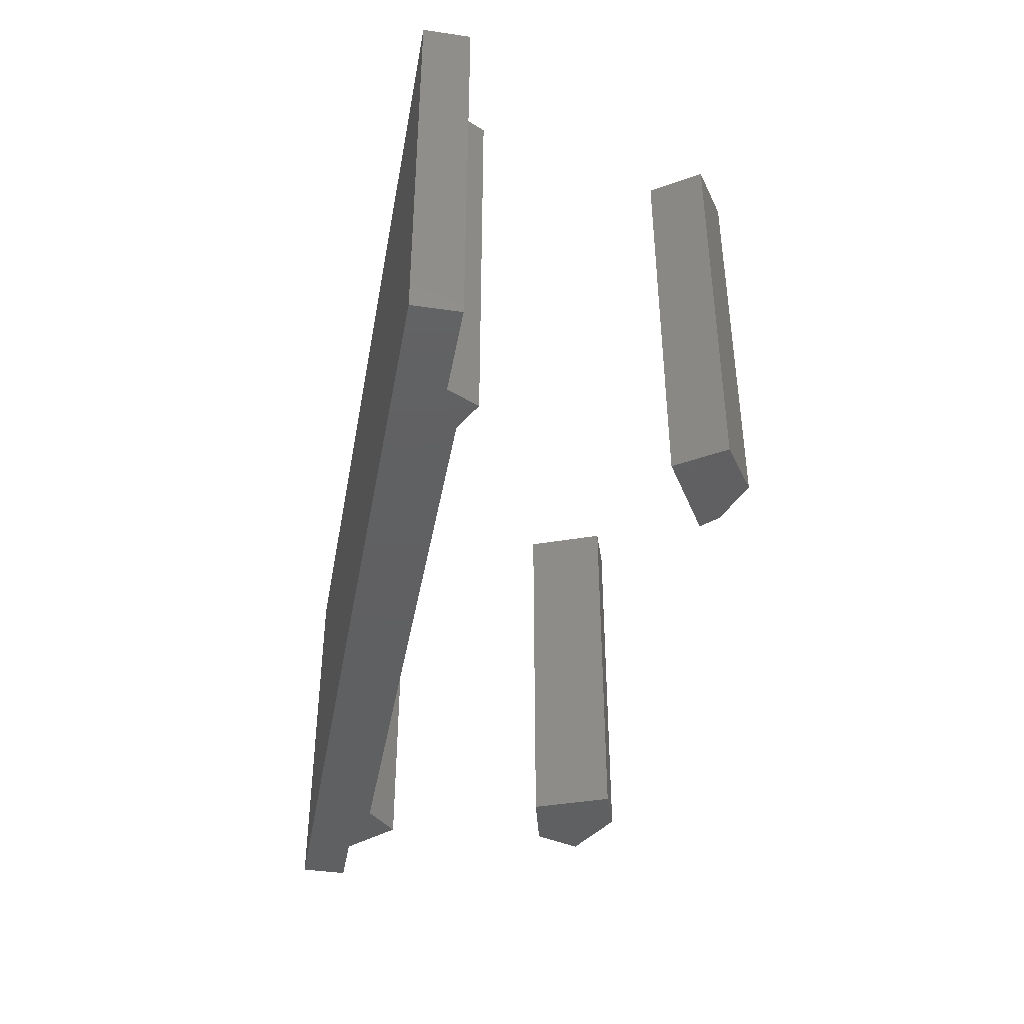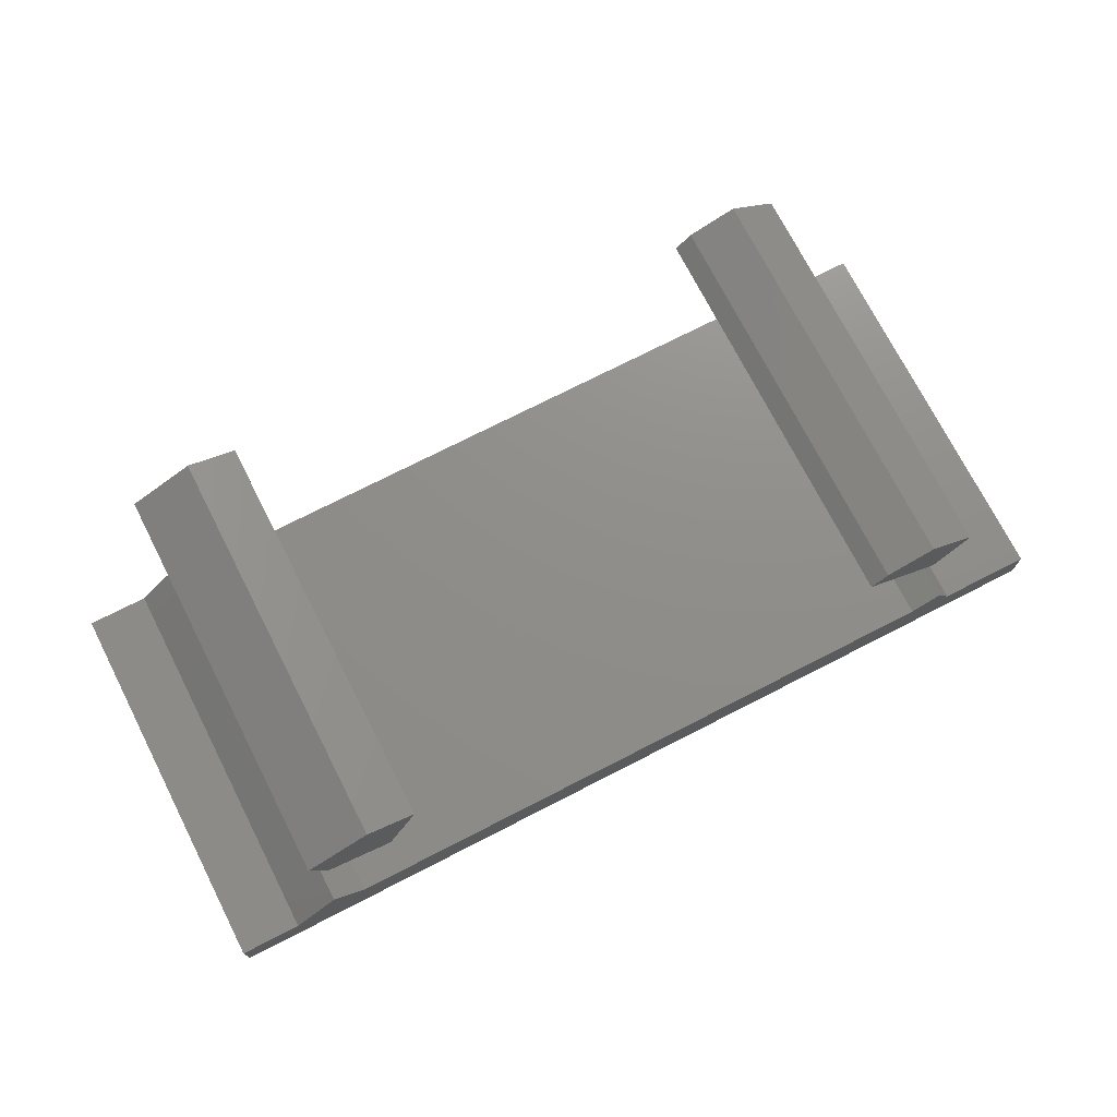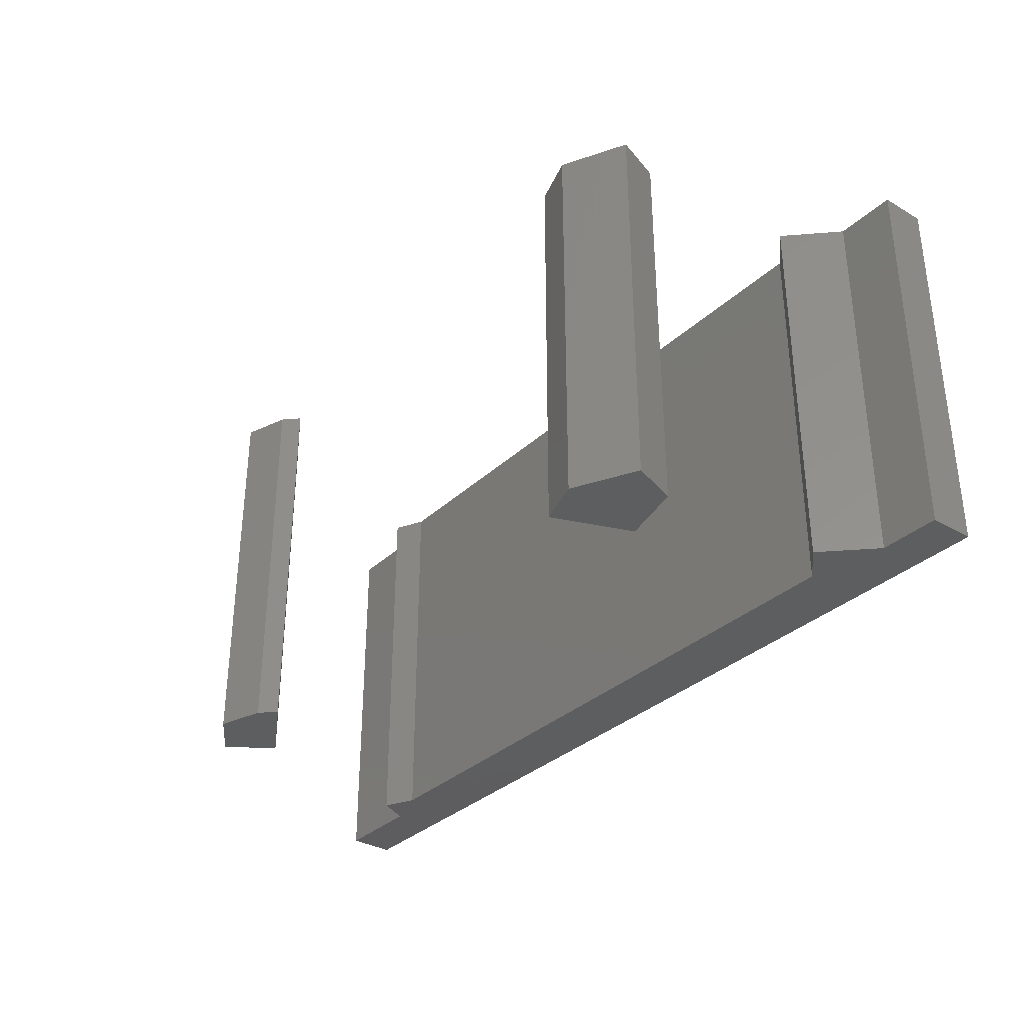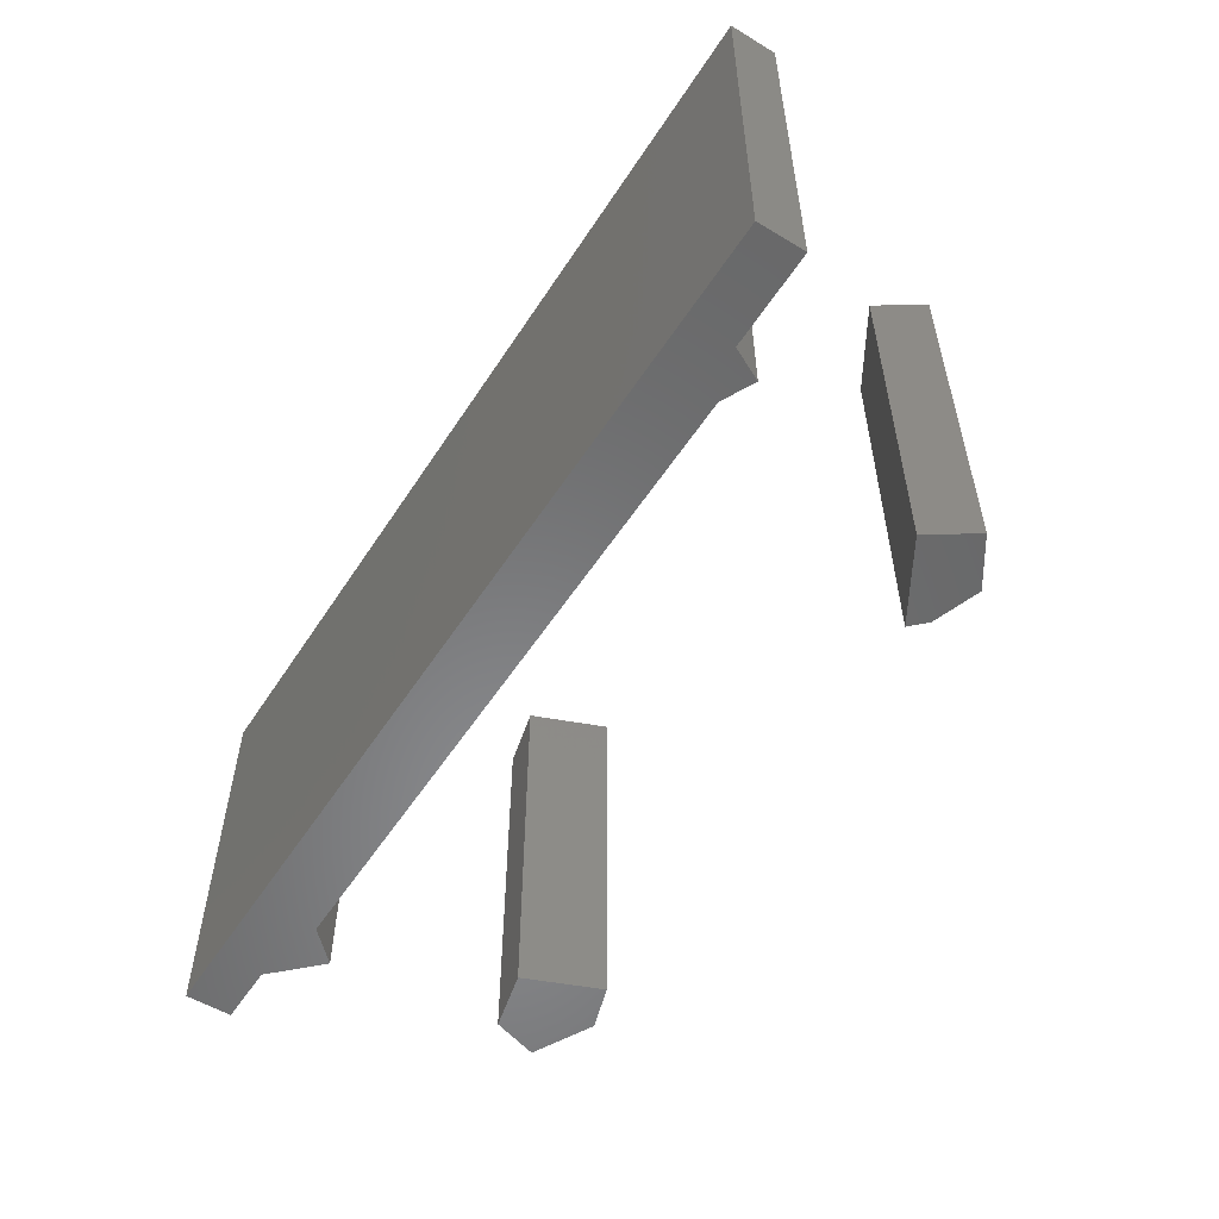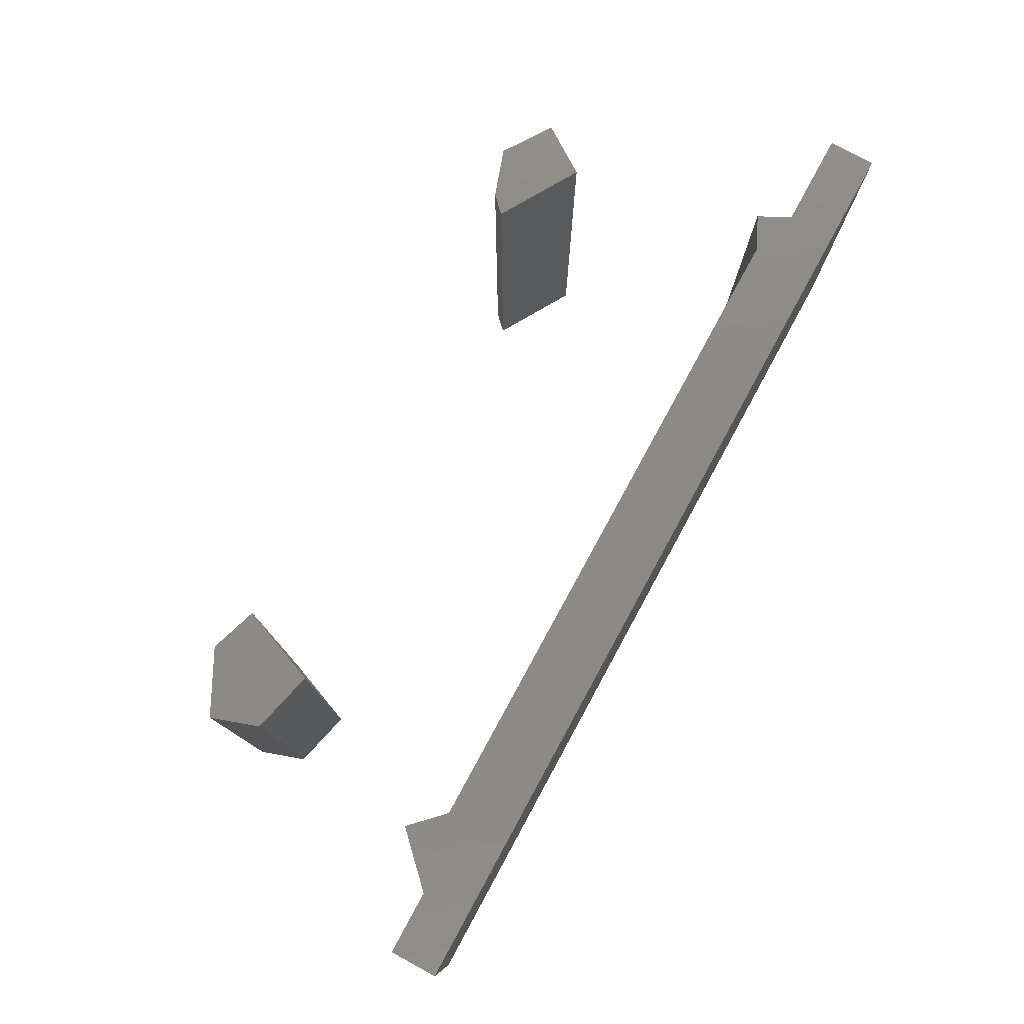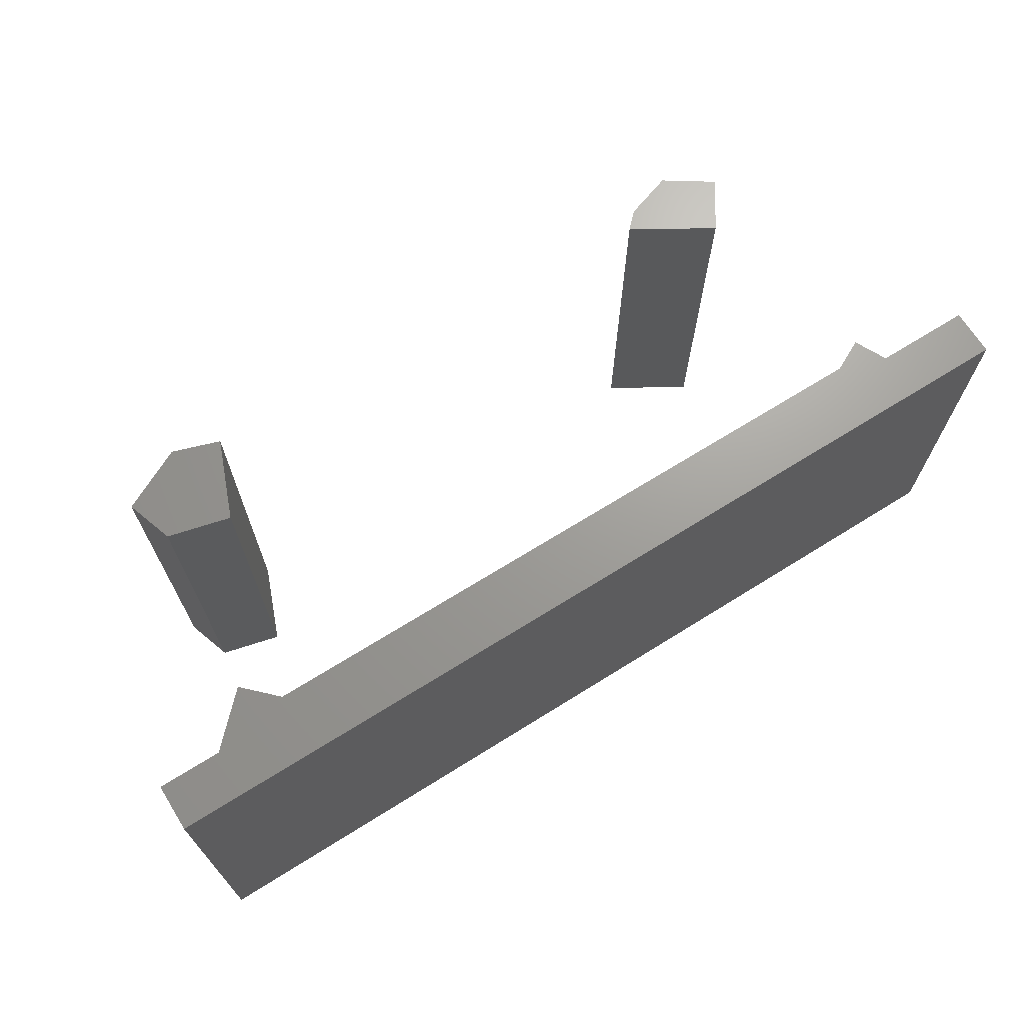
<metadata>
{"format":"stl","ext":"stl","renderer":"f3d","projection":"perspective","resolution":1024,"background":"white","views":[{"elev":-41.2,"azim":79.9,"up":"+Z"},{"elev":73.5,"azim":-27.1,"up":"+Y"},{"elev":-33.4,"azim":-128.6,"up":"+Z"},{"elev":-54.9,"azim":57.5,"up":"+Z"},{"elev":77.9,"azim":-61.4,"up":"+Z"},{"elev":68.9,"azim":-32.0,"up":"+Z"}]}
</metadata>
<code>
# stl→obj: 63 verts, 114 faces
v 0.9342 -0.0291 -0.01587
v -0.03933 -0.0291 0.381
v -0.03933 -0.0291 -0.01587
v 0.9342 -0.0291 0.381
v -0.03933 0.01958 0.381
v -0.03933 0.01958 -0.01587
v 0.9342 0.01958 -0.01587
v 0.9342 0.01958 0.381
v -0.03933 -0.0291 -0.03175
v 0.9342 -0.0291 -0.03175
v 0.02557 0.01958 0.381
v 0.1067 0.0358 0.381
v 0.07425 0.06825 0.381
v 0.05802 0.05203 0.381
v 0.8206 0.05203 0.381
v 0.7882 0.0358 0.381
v 0.8369 0.01958 0.381
v 0.02557 0.01958 -0.01587
v -0.03933 0.01958 -0.03175
v 0.8369 0.01958 -0.01587
v 0.9342 0.01958 -0.03175
v 0.02557 0.01958 -0.03175
v 0.1067 0.0358 -0.03175
v 0.05802 0.05203 -0.03175
v 0.07425 0.06825 -0.03175
v 0.8206 0.05203 -0.03175
v 0.8369 0.01958 -0.03175
v 0.7882 0.0358 -0.03175
v 0.8206 0.05203 -0.01587
v 0.7882 0.0358 -0.01587
v 0.1067 0.0358 -0.01587
v 0.07425 0.06825 -0.01587
v 0.05802 0.05203 -0.01587
v 0.09048 0.2467 -0.01587
v 0.07425 0.2954 0.381
v 0.07425 0.2954 -0.01587
v 0.09048 0.2467 0.381
v 0.1392 0.3279 0.381
v 0.1392 0.3279 -0.01587
v 0.1554 0.2305 -0.01587
v 0.1554 0.2305 0.381
v 0.07425 0.2954 -0.03175
v 0.09048 0.2467 -0.03175
v 0.1878 0.3116 0.381
v 0.1878 0.3116 -0.01587
v 0.1392 0.3279 -0.03175
v 0.1554 0.2305 -0.03175
v 0.1878 0.3116 -0.03175
v 0.7071 0.3116 -0.01587
v 0.6908 0.2954 -0.01587
v 0.6908 0.2954 0.381
v 0.7071 0.3116 0.381
v 0.772 0.2467 -0.01587
v 0.772 0.2467 0.381
v 0.7557 0.3279 -0.01587
v 0.7557 0.3279 0.381
v 0.6908 0.2954 -0.03175
v 0.7071 0.3116 -0.03175
v 0.8044 0.2954 0.381
v 0.8044 0.2954 -0.01587
v 0.772 0.2467 -0.03175
v 0.7557 0.3279 -0.03175
v 0.8044 0.2954 -0.03175
f 1 2 3
f 1 4 2
f 3 5 6
f 3 2 5
f 7 4 1
f 7 8 4
f 1 3 9
f 1 9 10
f 11 5 2
f 12 13 14
f 12 14 11
f 12 11 2
f 15 16 17
f 4 16 12
f 4 12 2
f 4 17 16
f 8 17 4
f 6 11 18
f 6 5 11
f 3 6 19
f 3 19 9
f 20 8 7
f 20 17 8
f 7 1 10
f 7 10 21
f 22 9 19
f 23 24 25
f 23 22 24
f 23 9 22
f 26 27 28
f 10 23 28
f 10 9 23
f 10 28 27
f 21 10 27
f 29 17 20
f 29 15 17
f 30 15 29
f 30 16 15
f 31 16 30
f 31 12 16
f 32 12 31
f 32 13 12
f 33 13 32
f 33 14 13
f 18 14 33
f 18 11 14
f 6 18 22
f 6 22 19
f 20 7 21
f 20 21 27
f 29 20 27
f 29 27 26
f 30 29 26
f 30 26 28
f 31 30 28
f 31 28 23
f 32 31 23
f 32 23 25
f 33 32 25
f 33 25 24
f 18 33 24
f 18 24 22
f 34 35 36
f 34 37 35
f 36 38 39
f 36 35 38
f 40 37 34
f 40 41 37
f 34 36 42
f 34 42 43
f 38 35 37
f 38 37 41
f 44 38 41
f 39 44 45
f 39 38 44
f 36 39 46
f 36 46 42
f 45 41 40
f 45 44 41
f 40 34 43
f 40 43 47
f 46 43 42
f 46 47 43
f 48 47 46
f 39 45 48
f 39 48 46
f 45 40 47
f 45 47 48
f 49 50 51
f 49 51 52
f 50 53 54
f 50 54 51
f 55 49 52
f 55 52 56
f 49 57 50
f 49 58 57
f 52 51 54
f 56 52 54
f 59 56 54
f 53 60 59
f 53 59 54
f 50 61 53
f 50 57 61
f 60 55 56
f 60 56 59
f 55 58 49
f 55 62 58
f 58 61 57
f 62 61 58
f 63 61 62
f 53 63 60
f 53 61 63
f 60 62 55
f 60 63 62

</code>
